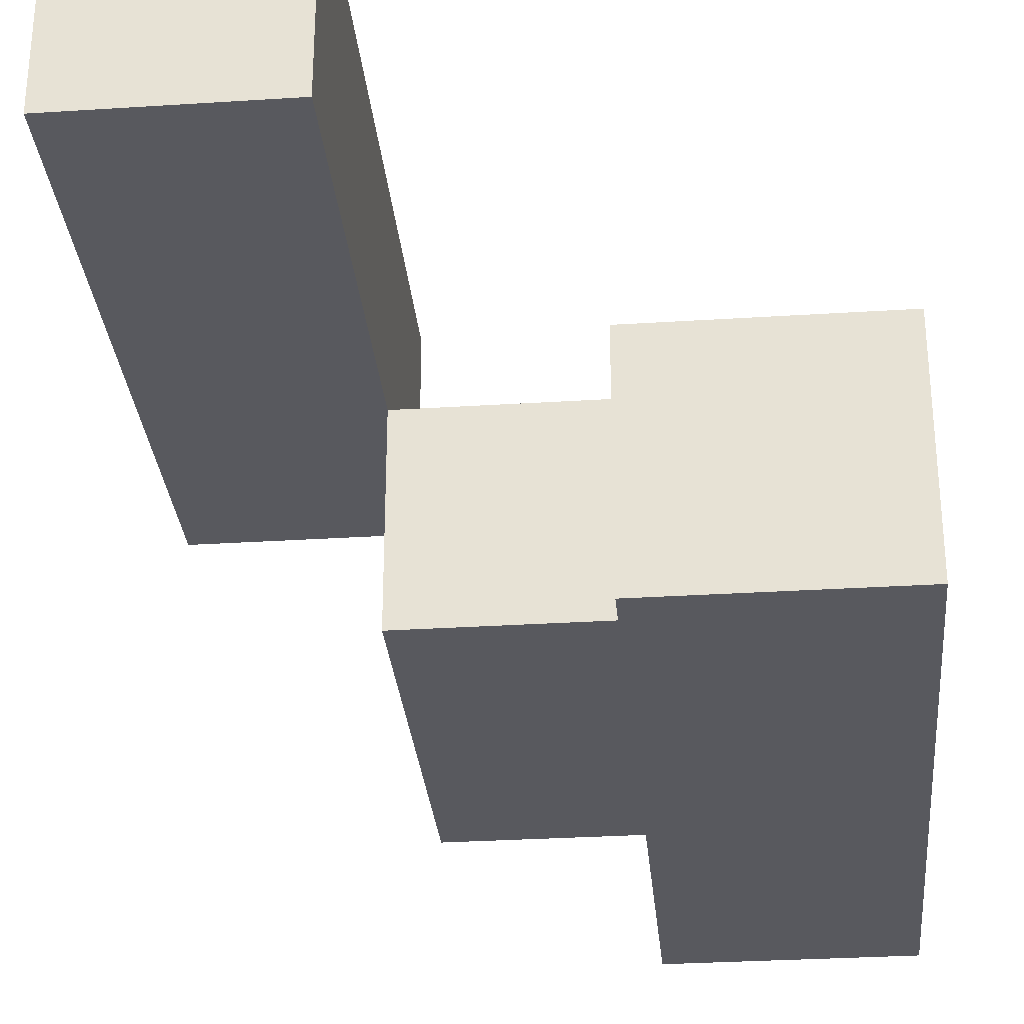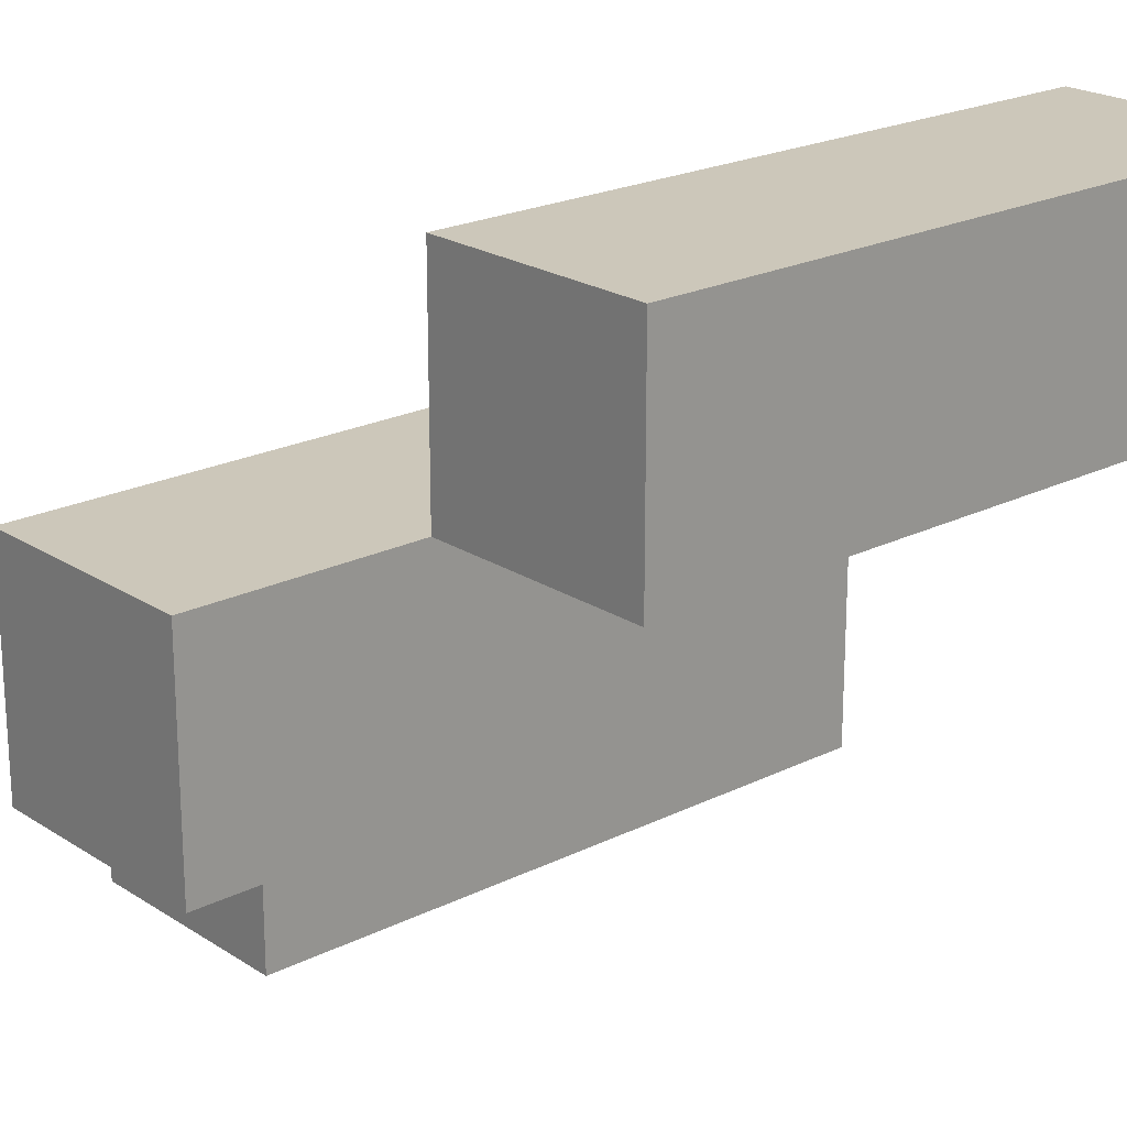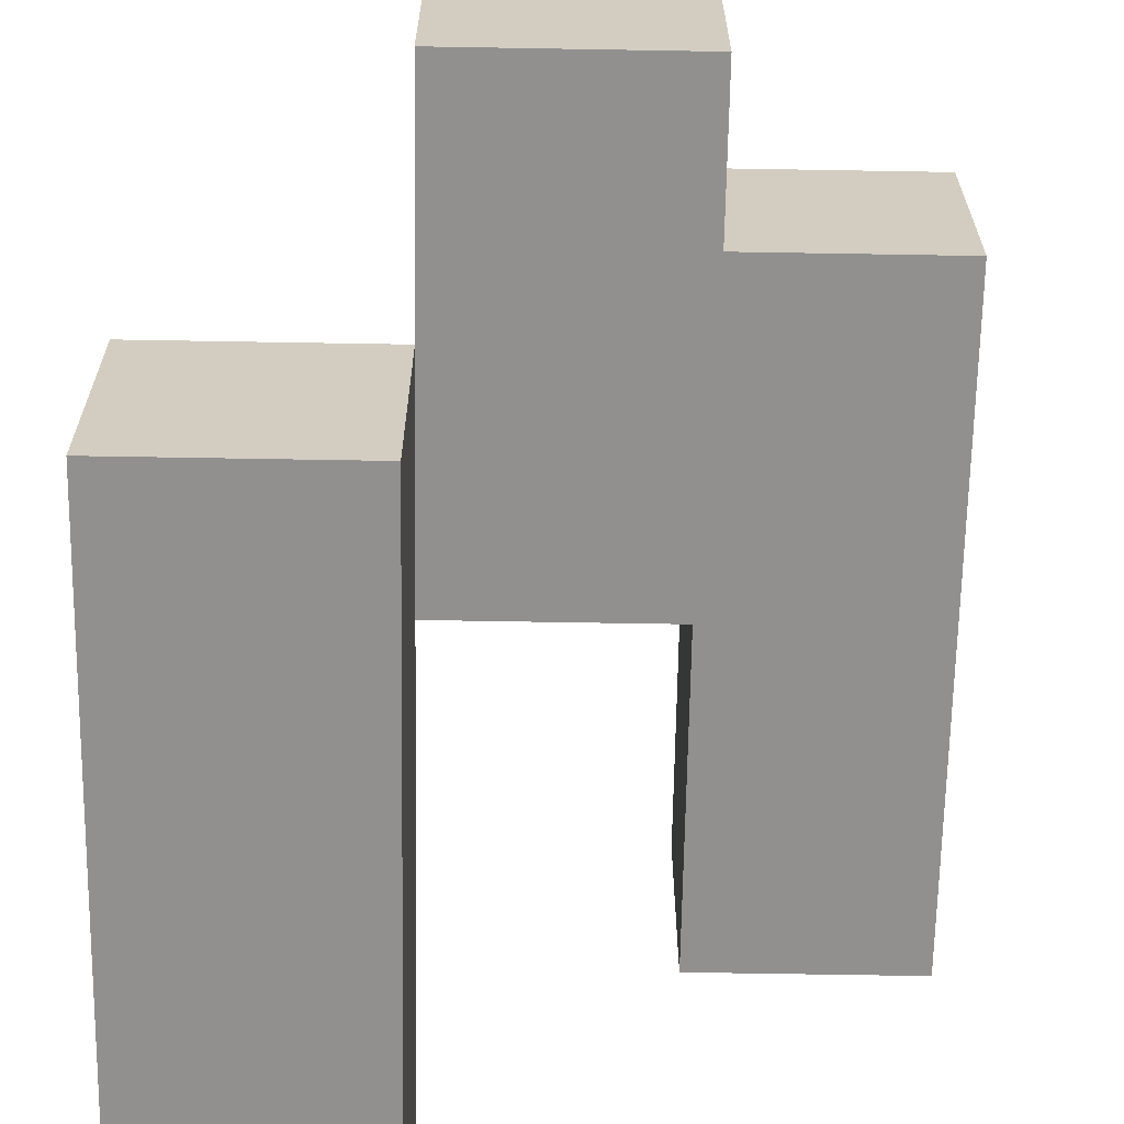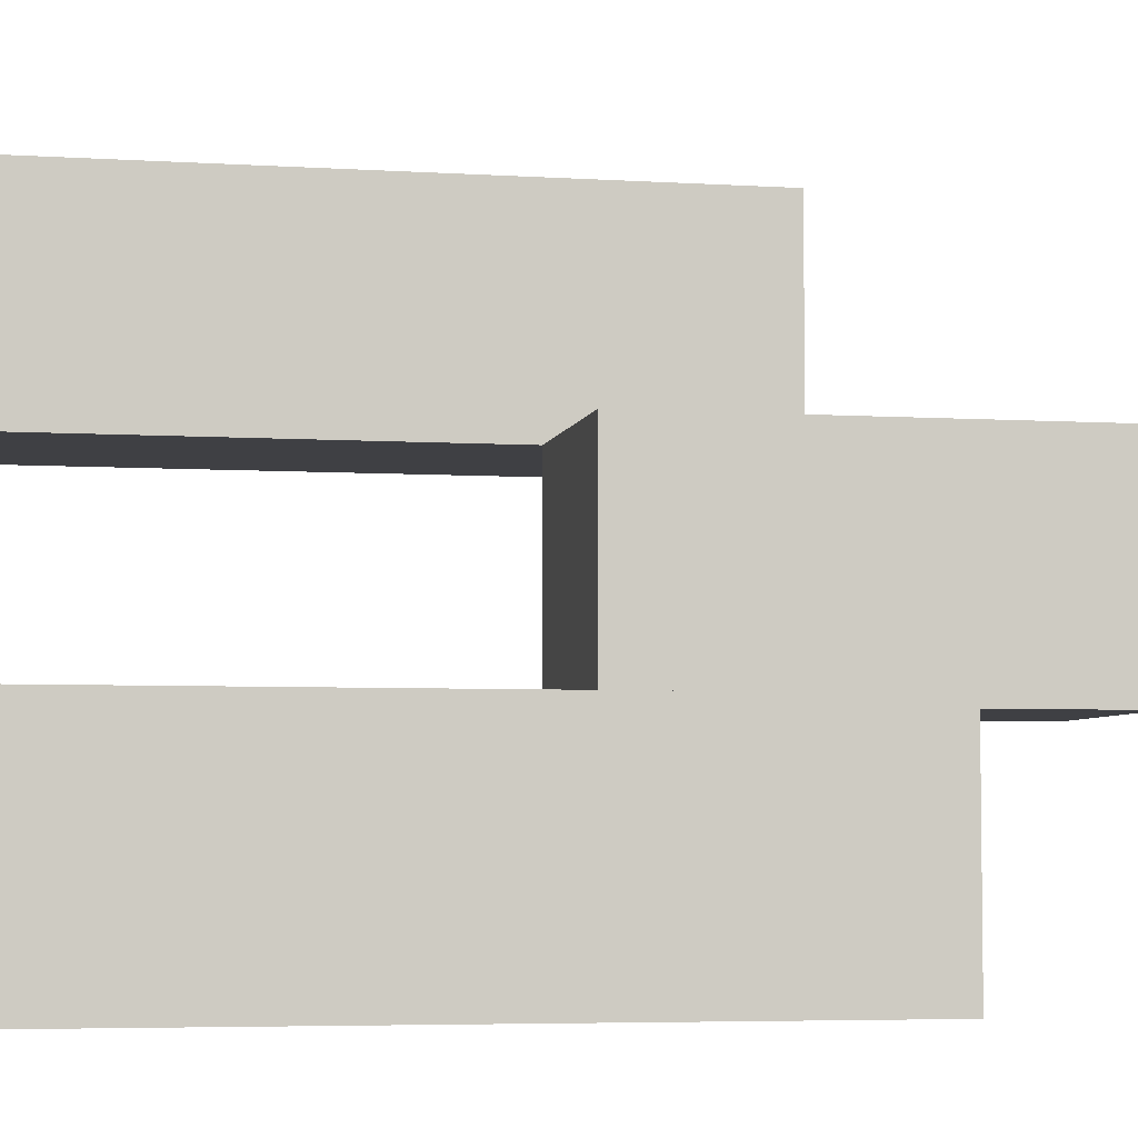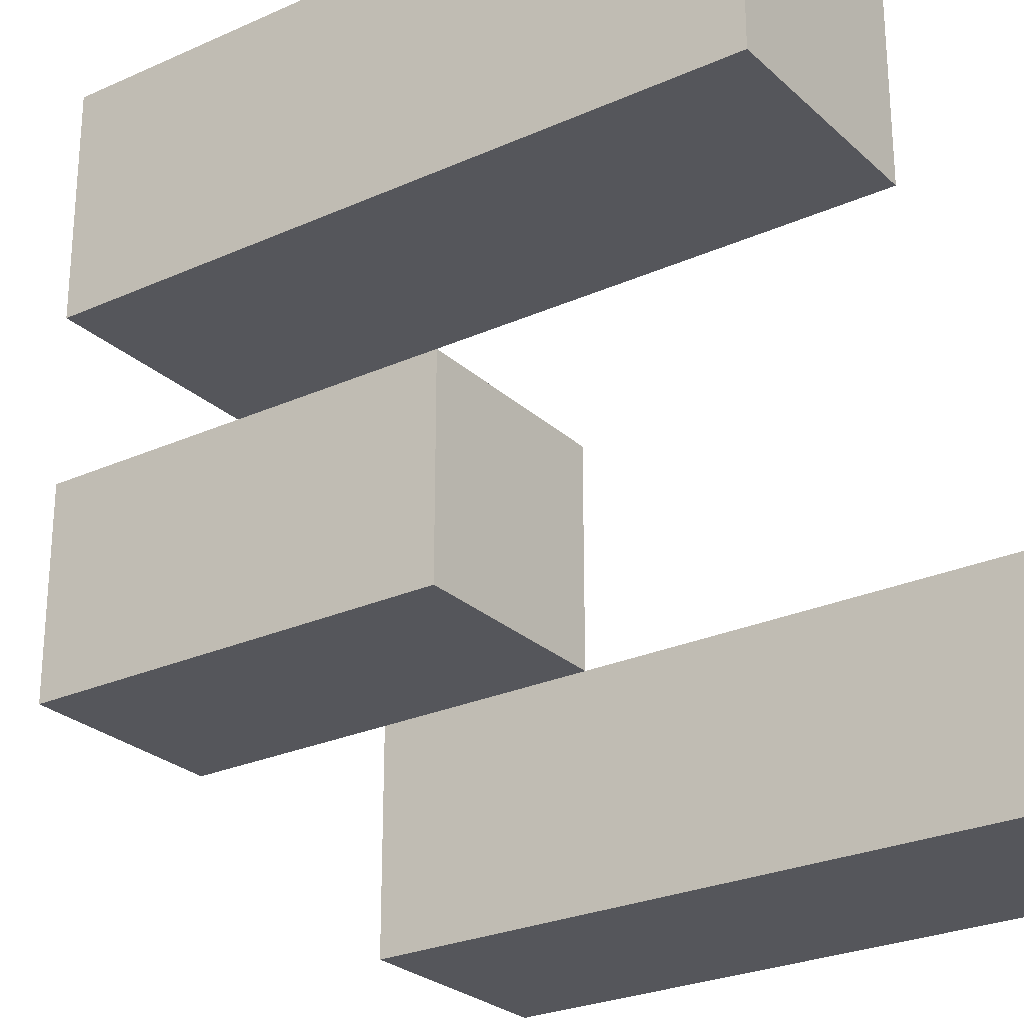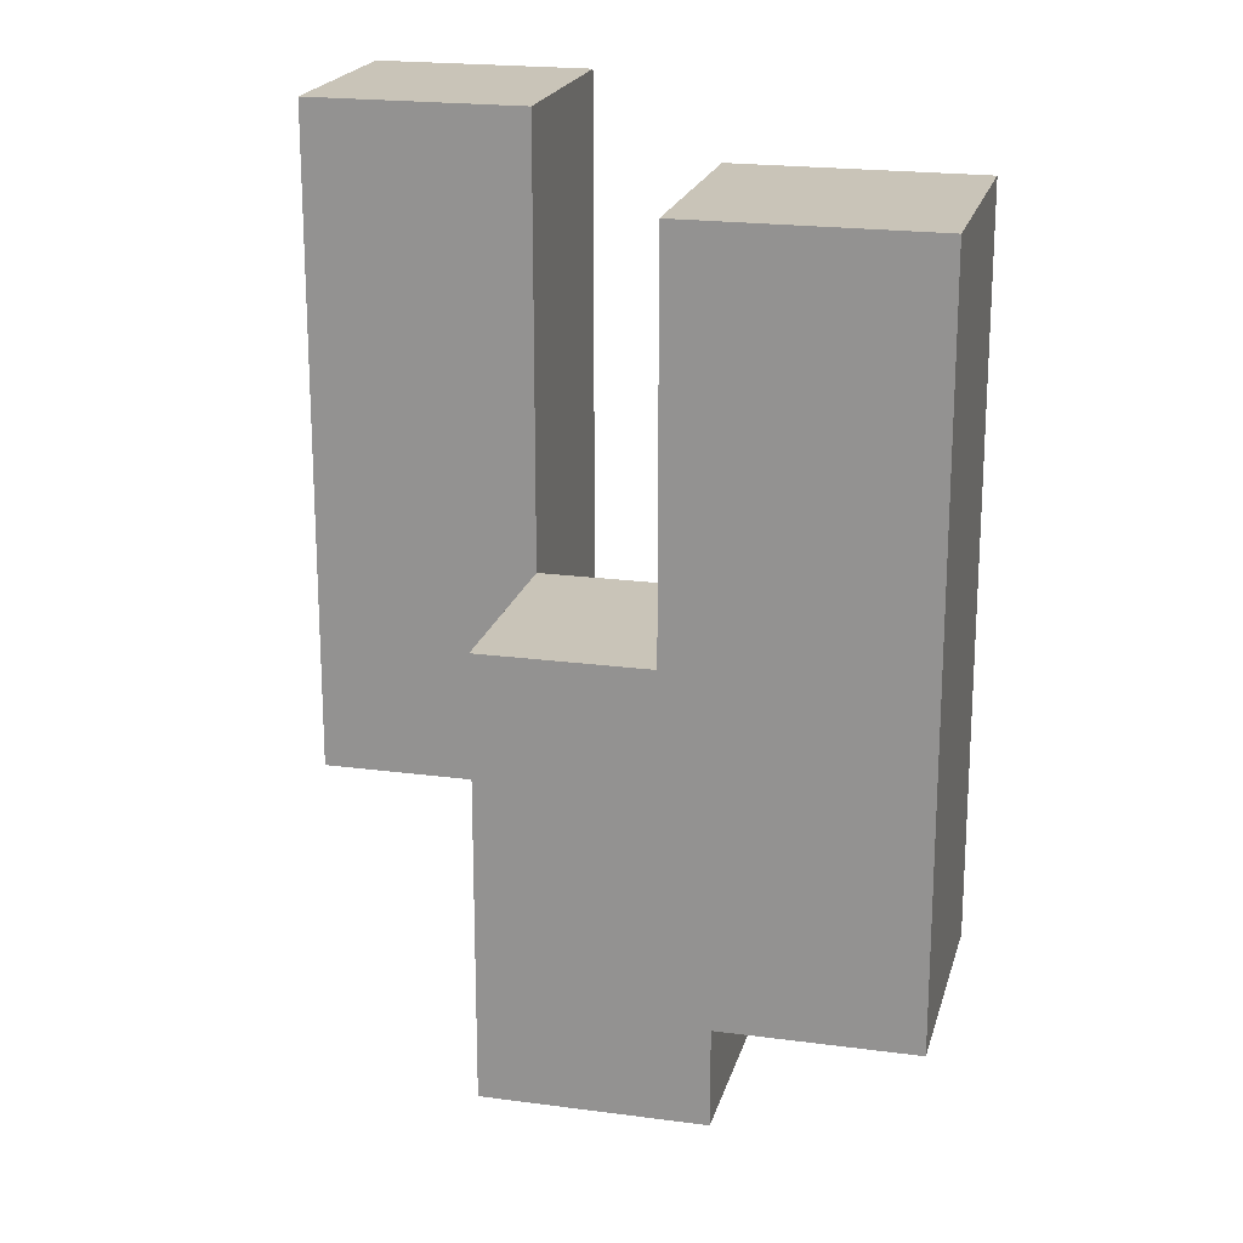
<metadata>
{"format":"obj","ext":"obj","renderer":"f3d","projection":"perspective","resolution":1024,"background":"white","views":[{"elev":-30.4,"azim":-174.7,"up":"+Z"},{"elev":21.5,"azim":48.7,"up":"+Z"},{"elev":-65.7,"azim":-1.0,"up":"+Z"},{"elev":-5.0,"azim":-101.3,"up":"+Z"},{"elev":-26.2,"azim":125.4,"up":"+Z"},{"elev":20.2,"azim":-166.1,"up":"+Y"}]}
</metadata>
<code>
o
v 34.9 1 18.9
v 34.8 1 18.9
v 34.9 1.3 18.9
v 34.8 1.3 18.9
v 34.8 0.9 18.8
v 34.7 0.9 18.8
v 34.8 1 18.8
v 34.8 1.1 18.8
v 34.7 1.1 18.8
v 34.7 1 18.7
v 34.6 1 18.7
v 34.7 1.1 18.7
v 34.7 1.3 18.7
v 34.6 1.3 18.7
v 34.9 1 18.8
v 34.8 1 18.8
v 34.8 1.1 18.8
v 34.9 1.3 18.8
v 34.8 1.3 18.8
v 34.8 0.9 18.7
v 34.7 0.9 18.7
v 34.7 1 18.7
v 34.8 1.1 18.7
v 34.7 1.1 18.7
v 34.7 1 18.6
v 34.6 1 18.6
v 34.7 1.3 18.6
v 34.6 1.3 18.6
v 34.9 1 18.9
v 34.9 1.3 18.9
v 34.9 1 18.8
v 34.9 1.3 18.8
v 34.8 0.9 18.8
v 34.8 1 18.8
v 34.8 1.1 18.8
v 34.8 0.9 18.7
v 34.8 1.1 18.7
v 34.7 1 18.7
v 34.7 1.1 18.7
v 34.7 1.3 18.7
v 34.7 1 18.6
v 34.7 1.3 18.6
v 34.8 1 18.9
v 34.8 1.3 18.9
v 34.8 1 18.8
v 34.8 1.1 18.8
v 34.8 1.3 18.8
v 34.7 0.9 18.8
v 34.7 1.1 18.8
v 34.7 0.9 18.7
v 34.7 1 18.7
v 34.7 1.1 18.7
v 34.6 1 18.7
v 34.6 1.3 18.7
v 34.6 1 18.6
v 34.6 1.3 18.6
v 34.8 0.9 18.8
v 34.8 0.9 18.7
v 34.7 0.9 18.8
v 34.7 0.9 18.7
v 34.9 1 18.9
v 34.9 1 18.8
v 34.8 1 18.9
v 34.8 1 18.8
v 34.7 1 18.7
v 34.7 1 18.6
v 34.6 1 18.7
v 34.6 1 18.6
v 34.8 1.1 18.8
v 34.8 1.1 18.7
v 34.7 1.1 18.8
v 34.7 1.1 18.7
v 34.9 1.3 18.9
v 34.9 1.3 18.8
v 34.8 1.3 18.9
v 34.8 1.3 18.8
v 34.7 1.3 18.7
v 34.7 1.3 18.6
v 34.6 1.3 18.7
v 34.6 1.3 18.6
f 3 2 1
f 4 2 3
f 7 6 5
f 8 6 7
f 9 6 8
f 12 11 10
f 13 11 12
f 14 11 13
f 15 16 17
f 15 17 18
f 18 17 19
f 20 21 22
f 20 22 23
f 23 22 24
f 25 26 27
f 27 26 28
f 31 30 29
f 32 30 31
f 36 34 33
f 36 35 34
f 37 35 36
f 41 39 38
f 41 40 39
f 42 40 41
f 43 44 45
f 45 44 46
f 46 44 47
f 48 49 50
f 50 49 51
f 51 49 52
f 53 54 55
f 55 54 56
f 59 58 57
f 60 58 59
f 63 62 61
f 64 62 63
f 67 66 65
f 68 66 67
f 69 70 71
f 71 70 72
f 73 74 75
f 75 74 76
f 77 78 79
f 79 78 80

</code>
